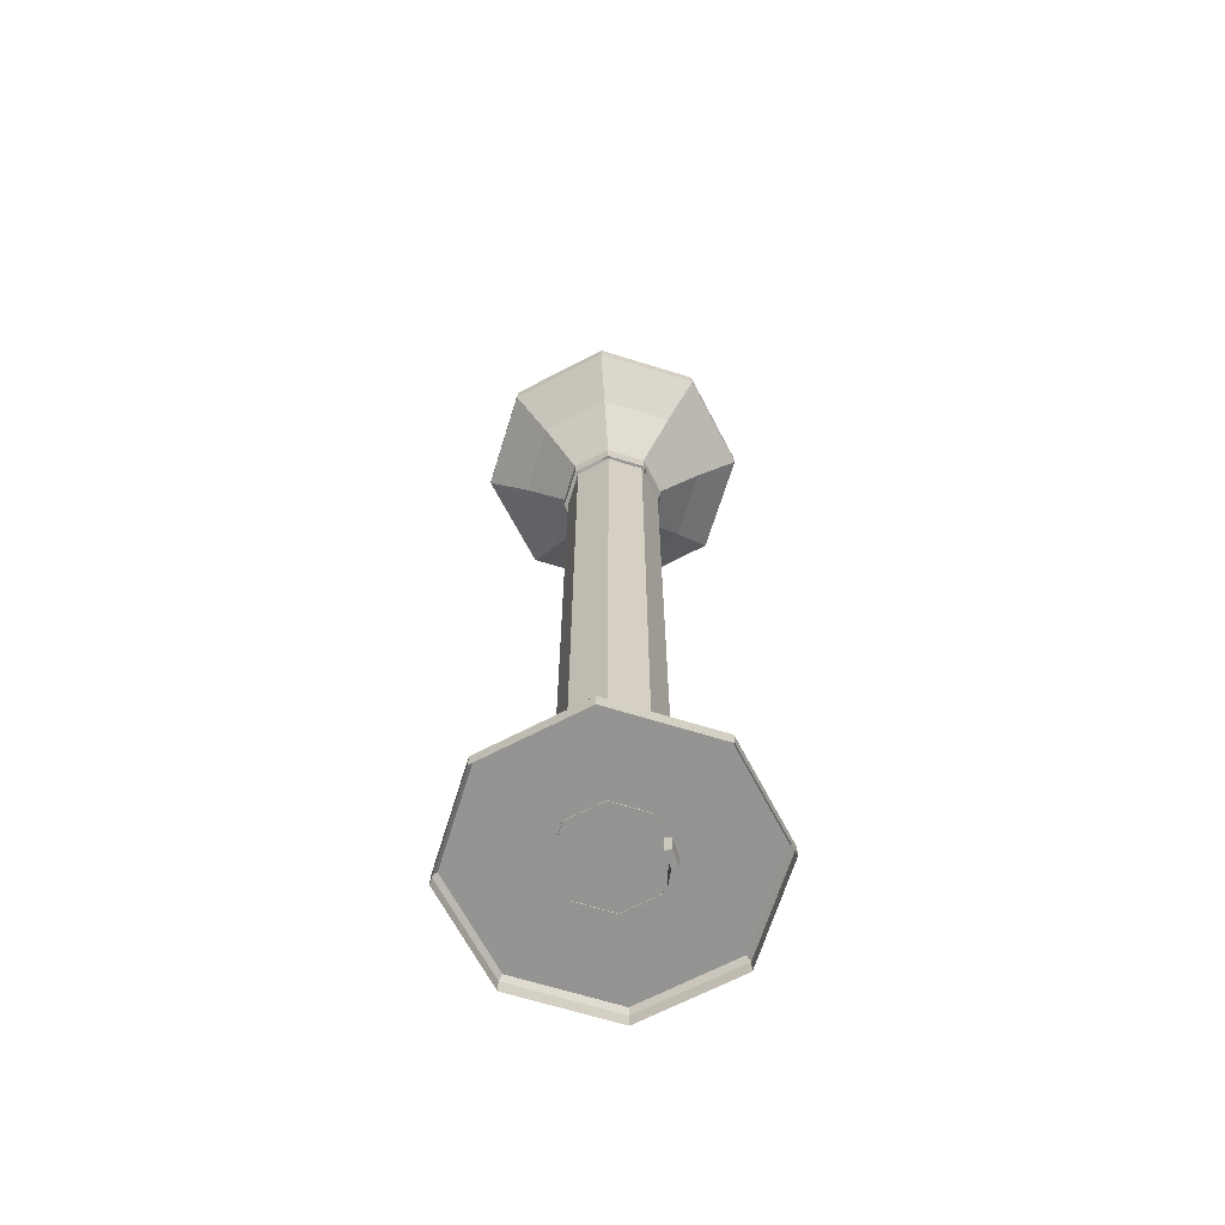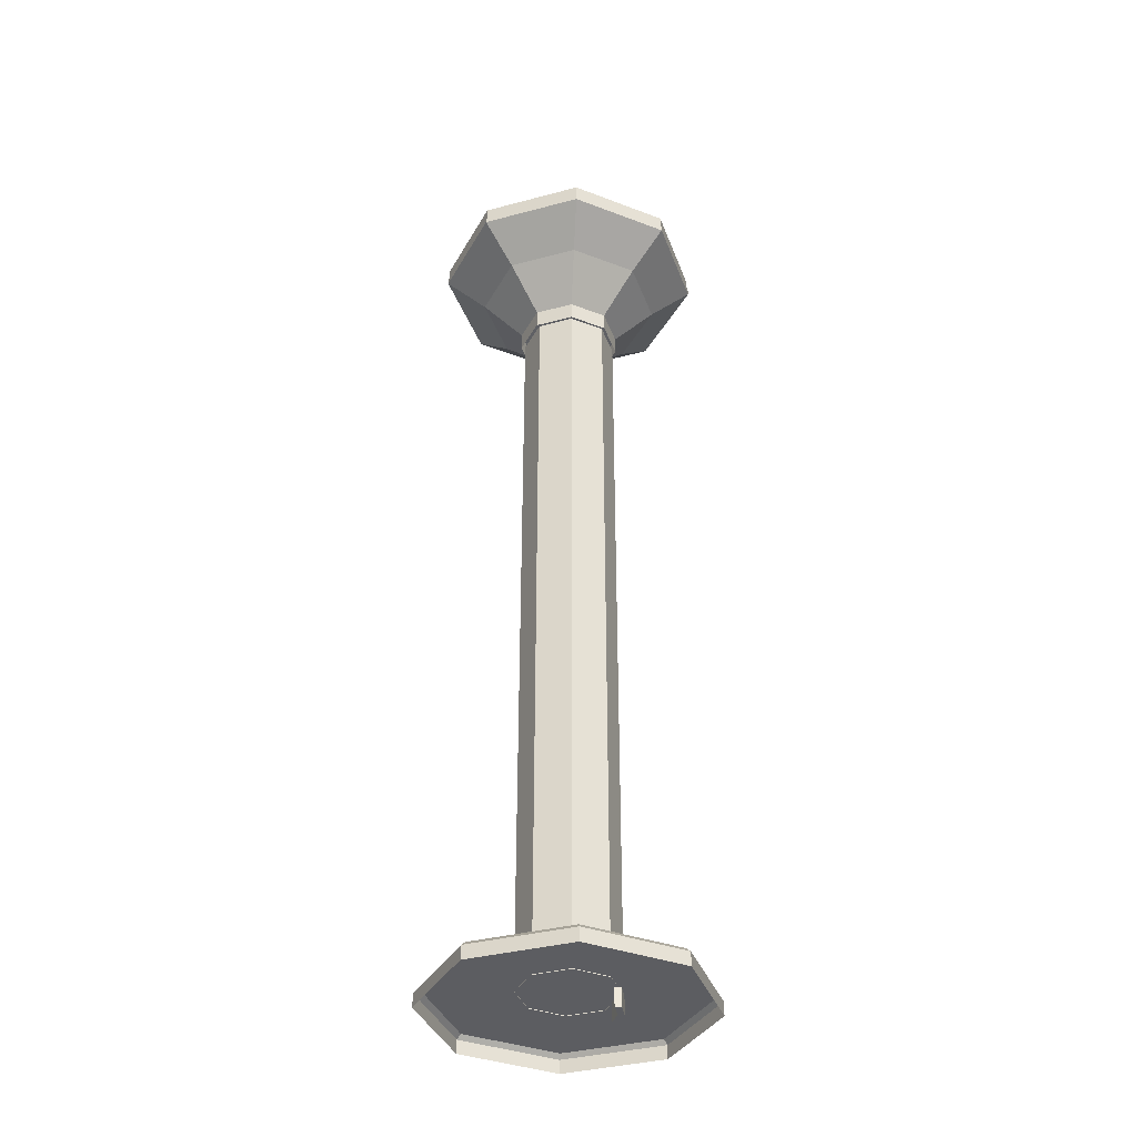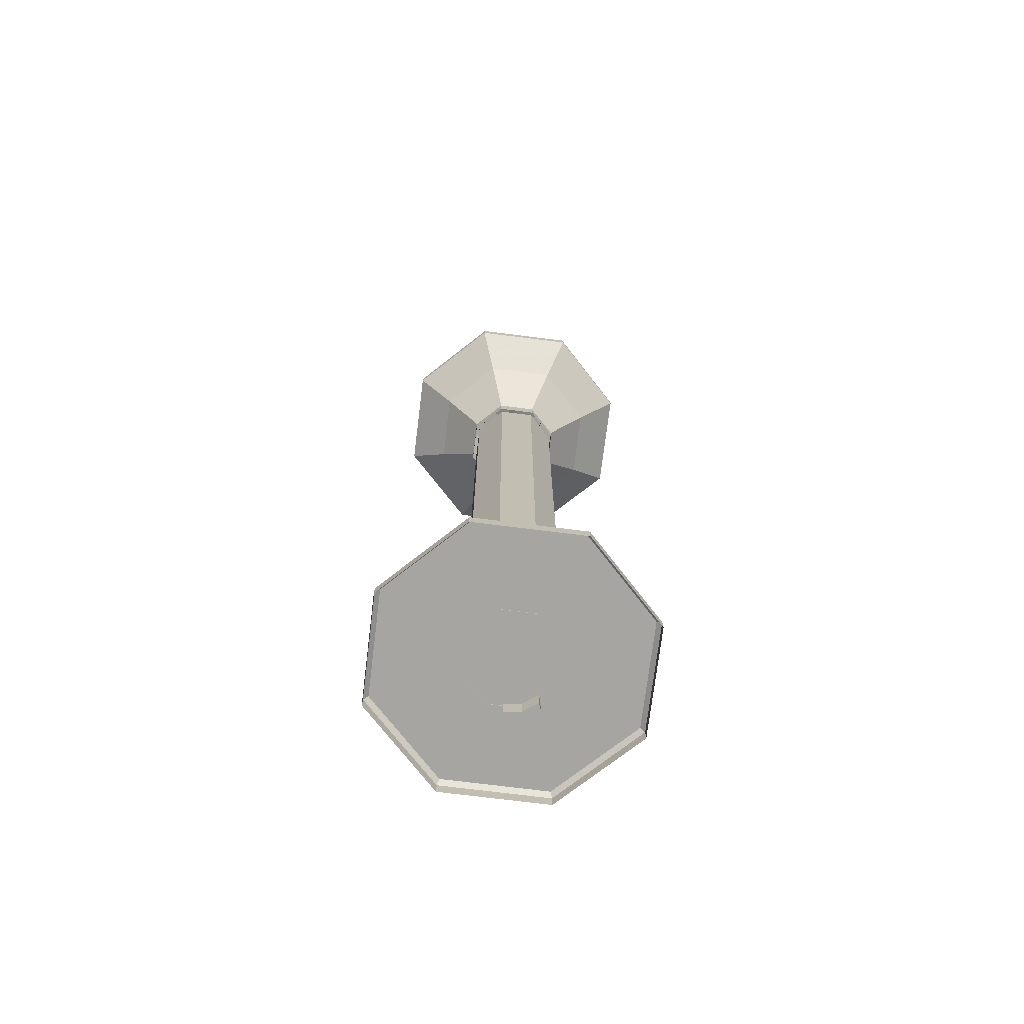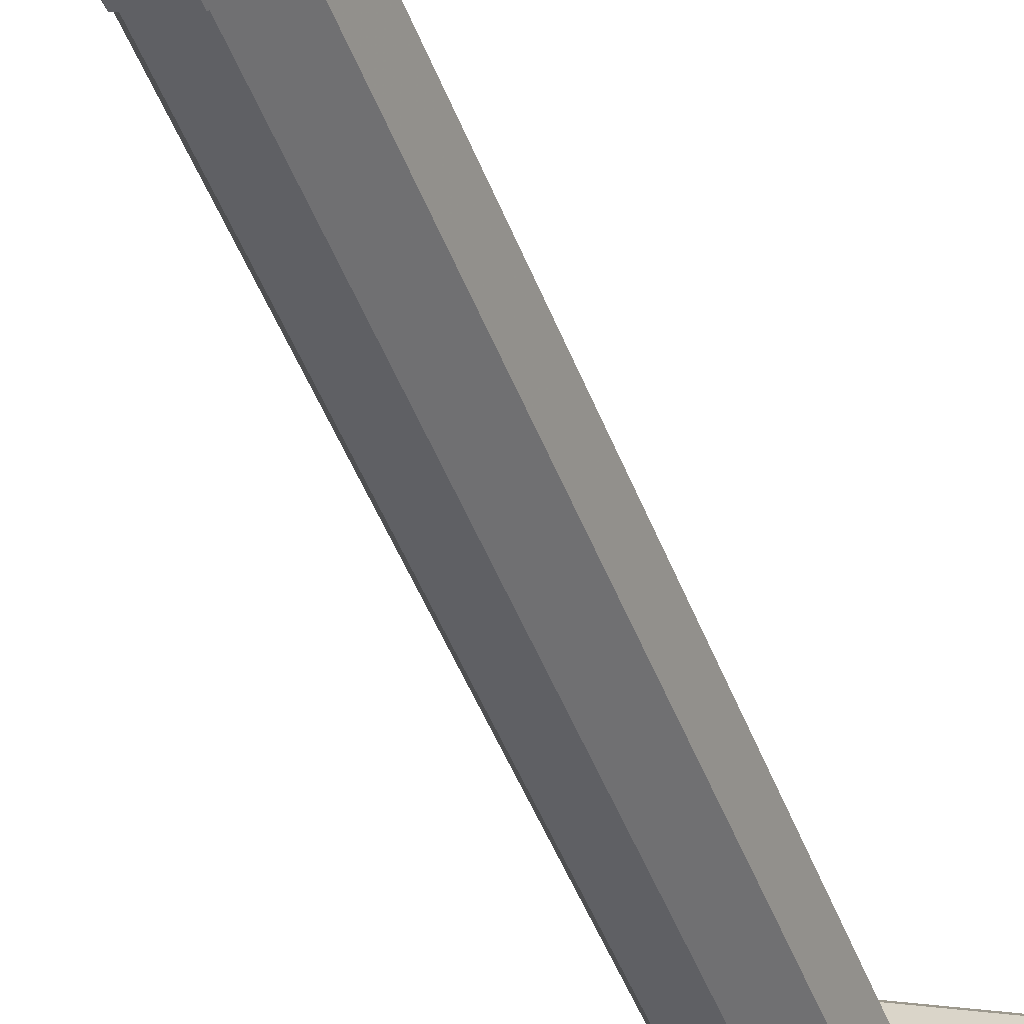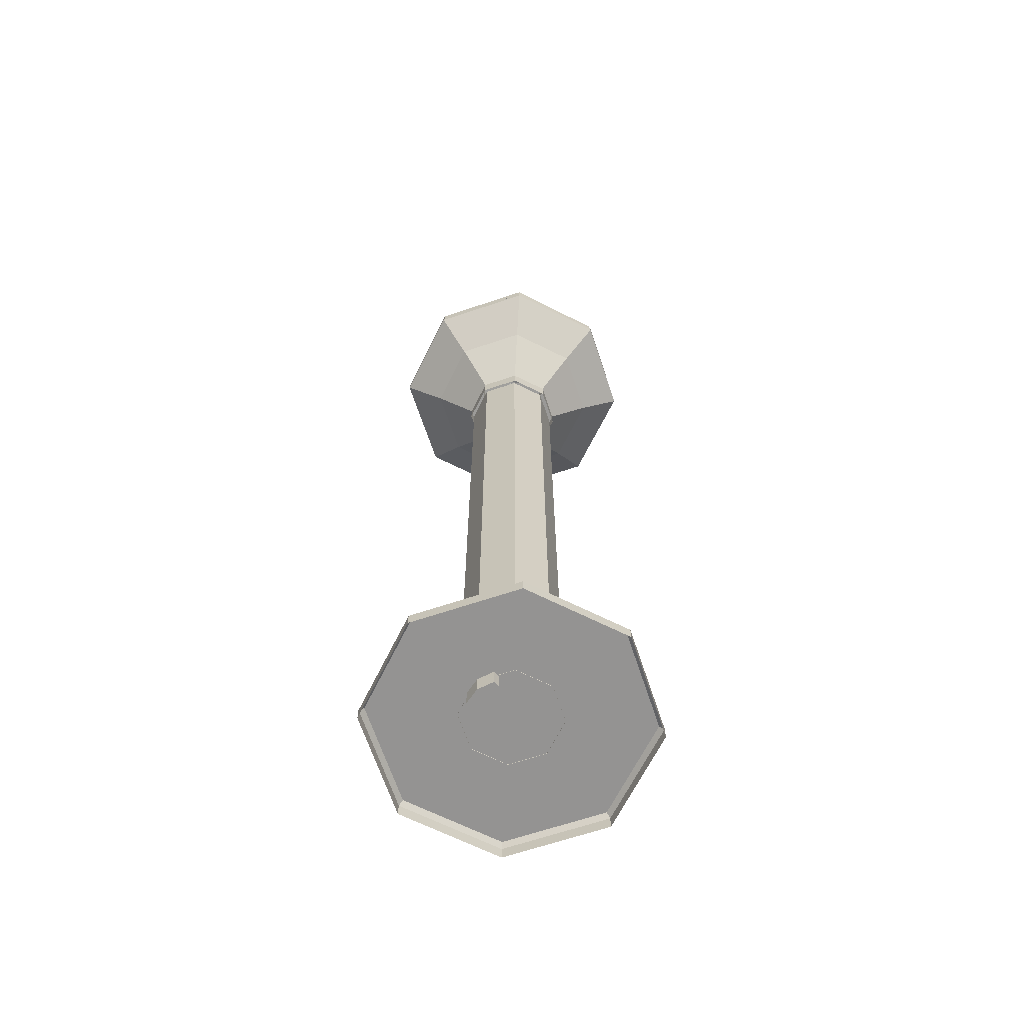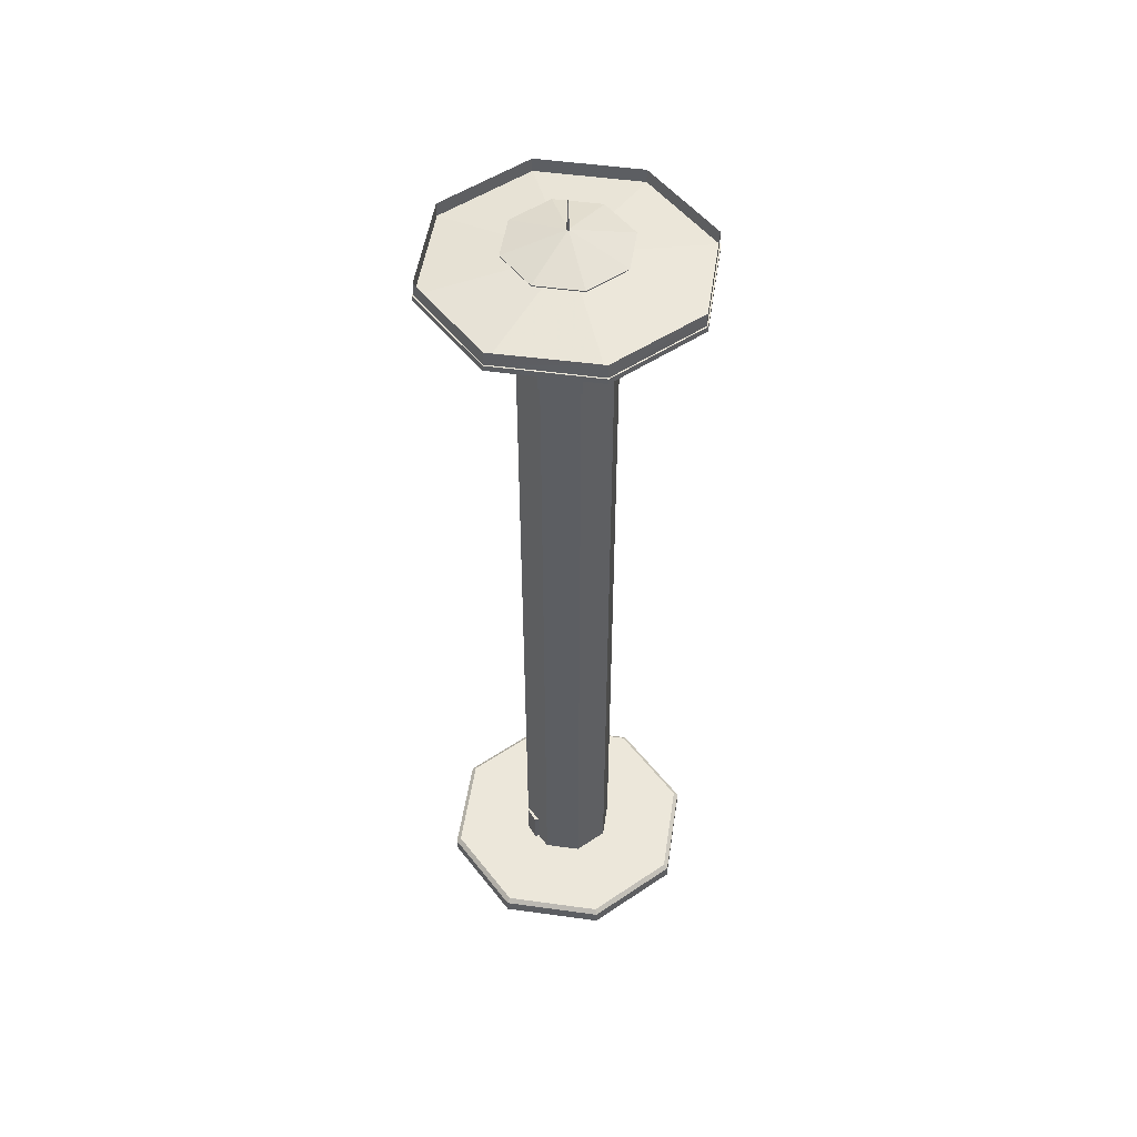
<metadata>
{"format":"obj","ext":"obj","renderer":"f3d","projection":"perspective","resolution":1024,"background":"white","views":[{"elev":-66.9,"azim":5.2,"up":"+Y"},{"elev":-37.0,"azim":-3.6,"up":"+Y"},{"elev":-73.9,"azim":-74.6,"up":"+Y"},{"elev":-45.9,"azim":-160.2,"up":"+Z"},{"elev":-66.8,"azim":131.0,"up":"+Y"},{"elev":50.5,"azim":166.1,"up":"+Y"}]}
</metadata>
<code>
v  4.031 0 1.39
v  4.674 0 1.39
v  4.446 0 -0.2686
v  5.089 0 -0.2686
v  4.031 0 -1.927
v  4.674 0 -1.927
v  4.031 5.609 1.39
v  4.674 5.609 1.39
v  4.446 5.609 -0.2686
v  5.089 5.609 -0.2686
v  4.031 5.609 -1.927
v  4.674 5.609 -1.927
v  5.012 81.14 0.013
v  3.554 81.14 -3.507
v  0.0338 81.14 -4.965
v  -3.486 81.14 -3.507
v  -4.944 81.14 0.013
v  -3.486 81.14 3.533
v  0.0338 81.14 4.991
v  3.554 81.14 3.533
v  5.012 1.855 0.013
v  3.554 1.855 -3.507
v  0.0338 1.855 -4.965
v  -3.486 1.855 -3.507
v  -4.944 1.855 0.013
v  -3.486 1.855 3.533
v  0.0338 1.855 4.991
v  3.554 1.855 3.533
v  13.95 92.8 0
v  9.863 92.8 9.863
v  9.863 91.26 9.863
v  13.95 91.26 0
v  0 92.81 13.95
v  0 91.26 13.95
v  -9.863 92.8 9.863
v  -9.863 91.26 9.863
v  -13.95 92.8 -0
v  -13.95 91.26 -0
v  -9.863 92.8 -9.863
v  -9.863 91.26 -9.863
v  0 92.81 -13.87
v  0 91.26 -13.95
v  9.863 92.8 -9.863
v  9.863 91.26 -9.863
v  14.08 91.36 0
v  2.986 92.68 2.986
v  0 94.13 4.162
v  -4.394 94.32 4.394
v  9.958 91.36 -9.958
v  14.08 90.78 0
v  9.958 90.78 9.958
v  0 90.78 14.08
v  -9.958 90.78 9.958
v  -14.08 90.78 -0
v  -9.958 90.78 -9.958
v  0 90.78 -14.08
v  9.958 90.78 -9.958
v  5.379 82.99 -0
v  3.804 82.99 3.804
v  0 82.99 5.379
v  -3.804 82.99 3.804
v  -5.379 82.99 -0
v  -3.804 82.99 -3.804
v  0 82.99 -5.379
v  3.804 82.99 -3.804
v  5.379 81.02 -0
v  3.804 81.02 3.804
v  0 81.02 5.379
v  -3.804 81.02 3.804
v  -5.379 81.02 -0
v  -3.804 81.02 -3.804
v  0 81.02 -5.379
v  3.804 81.02 -3.804
v  6.863 87.24 6.863
v  9.706 87.24 0
v  0 87.24 9.706
v  -6.863 87.24 6.863
v  -9.706 87.24 -0
v  -6.863 87.24 -6.863
v  0 87.24 -9.706
v  6.863 87.24 -6.863
v  4.222 92.68 -0
v  9.958 91.36 9.958
v  0 91.36 14.08
v  -9.958 91.36 9.958
v  -14.08 91.36 -0
v  -9.958 91.36 -9.958
v  0 91.36 -14.08
v  2.943 94.13 2.943
v  0 92.68 4.222
v  -2.986 92.68 2.986
v  -4.222 92.68 -0
v  -2.986 92.68 -2.986
v  0 92.68 -4.222
v  4.162 94.13 -0
v  2.986 92.68 -2.986
v  0 94.18 6.189
v  -2.943 94.13 2.943
v  -4.162 94.13 -0
v  -2.943 94.13 -2.943
v  0 94.13 -4.162
v  2.943 94.13 -2.943
v  4.376 94.18 4.376
v  0 95.99 -0
v  -6.213 94.32 -0
v  -4.376 94.18 -4.376
v  0 94.18 -6.189
v  4.376 94.18 -4.376
v  6.189 94.18 -0
v  -4.376 94.18 4.376
v  0 94.32 6.213
v  4.394 94.32 4.394
v  -6.189 94.18 -0
v  -4.394 94.32 -4.394
v  0 94.32 -6.213
v  4.394 94.32 -4.394
v  6.213 94.32 -0
v  -0.0715 95.74 -0.1568
v  0.1509 95.74 -0.1568
v  0.0397 99.55 -0.007
v  -0.0715 95.74 0.1429
v  0.1509 95.74 0.1429
v  0.0477 0.0649 -14.05
v  9.968 0.0649 -9.947
v  14.07 0.0649 -0.0442
v  9.968 0.0649 9.859
v  0.0477 0.0649 13.96
v  0.0477 1.469 -14.05
v  9.968 1.469 -9.947
v  14.07 1.469 -0.0442
v  9.968 1.469 9.859
v  0.0477 1.469 13.96
v  0.0477 1.919 -13.56
v  9.624 1.919 -9.603
v  13.58 1.919 -0.0442
v  9.624 1.919 9.514
v  0.0477 1.919 13.47
v  0.0477 1.919 0.0059
v  -9.873 0.0649 -9.947
v  -13.98 0.0649 -0.0442
v  -9.873 0.0649 9.859
v  -9.873 1.469 -9.947
v  -13.98 1.469 -0.0442
v  -9.873 1.469 9.859
v  -9.529 1.919 -9.603
v  -13.49 1.919 -0.0442
v  -9.529 1.919 9.514
g Box001
f 4 2 1 3
f 6 4 3 5
f 10 9 7 8
f 12 11 9 10
f 8 7 1 2
f 10 8 2 4
f 12 10 4 6
f 11 12 6 5
f 9 11 5 3
f 7 9 3 1
f 13 14 15 19
f 15 16 17 19
f 17 18 19
f 20 13 19
f 14 13 21 22
f 15 14 22 23
f 16 15 23 24
f 17 16 24 25
f 18 17 25 26
f 19 18 26 27
f 20 19 27 28
f 13 20 28 21
f 29 30 31 32
f 30 33 34 31
f 33 35 36 34
f 35 37 38 36
f 37 39 40 38
f 39 41 42 40
f 41 43 44 42
f 43 29 32 44
f 45 83 51 50
f 83 84 52 51
f 84 85 53 52
f 85 86 54 53
f 86 87 55 54
f 87 88 56 55
f 88 49 57 56
f 49 45 50 57
f 51 74 75 50
f 52 76 74 51
f 53 77 76 52
f 54 78 77 53
f 55 79 78 54
f 56 80 79 55
f 57 81 80 56
f 50 75 81 57
f 58 59 67 66
f 59 60 68 67
f 60 61 69 68
f 61 62 70 69
f 62 63 71 70
f 63 64 72 71
f 64 65 73 72
f 65 58 66 73
f 59 58 75 74
f 60 59 74 76
f 61 60 76 77
f 62 61 77 78
f 63 62 78 79
f 64 63 79 80
f 65 64 80 81
f 58 65 81 75
f 45 82 46 83
f 83 46 90 84
f 84 90 91 85
f 85 91 92 86
f 86 92 93 87
f 87 93 94 88
f 88 94 96 49
f 49 96 82 45
f 82 95 89 46
f 46 89 47 90
f 90 47 98 91
f 91 98 99 92
f 92 99 100 93
f 93 100 101 94
f 94 101 102 96
f 96 102 95 82
f 95 109 103 89
f 89 103 97 47
f 47 97 110 98
f 98 110 113 99
f 99 113 106 100
f 100 106 107 101
f 101 107 108 102
f 102 108 109 95
f 117 104 112
f 112 104 111
f 111 104 48
f 48 104 105
f 105 104 114
f 114 104 115
f 115 104 116
f 116 104 117
f 109 117 112 103
f 103 112 111 97
f 97 111 48 110
f 110 48 105 113
f 113 105 114 106
f 106 114 115 107
f 107 115 116 108
f 108 116 117 109
f 118 120 119
f 121 122 120
f 118 119 122 121
f 119 120 122
f 120 118 121
f 123 128 129 124
f 124 129 130 125
f 125 130 131 126
f 126 131 132 127
f 129 128 133 134
f 130 129 134 135
f 131 130 135 136
f 132 131 136 137
f 133 138 134
f 134 138 135
f 136 138 137
f 135 138 136
f 123 139 142 128
f 139 140 143 142
f 140 141 144 143
f 141 127 132 144
f 142 145 133 128
f 143 146 145 142
f 144 147 146 143
f 132 137 147 144
f 133 145 138
f 145 146 138
f 147 137 138
f 146 147 138

</code>
